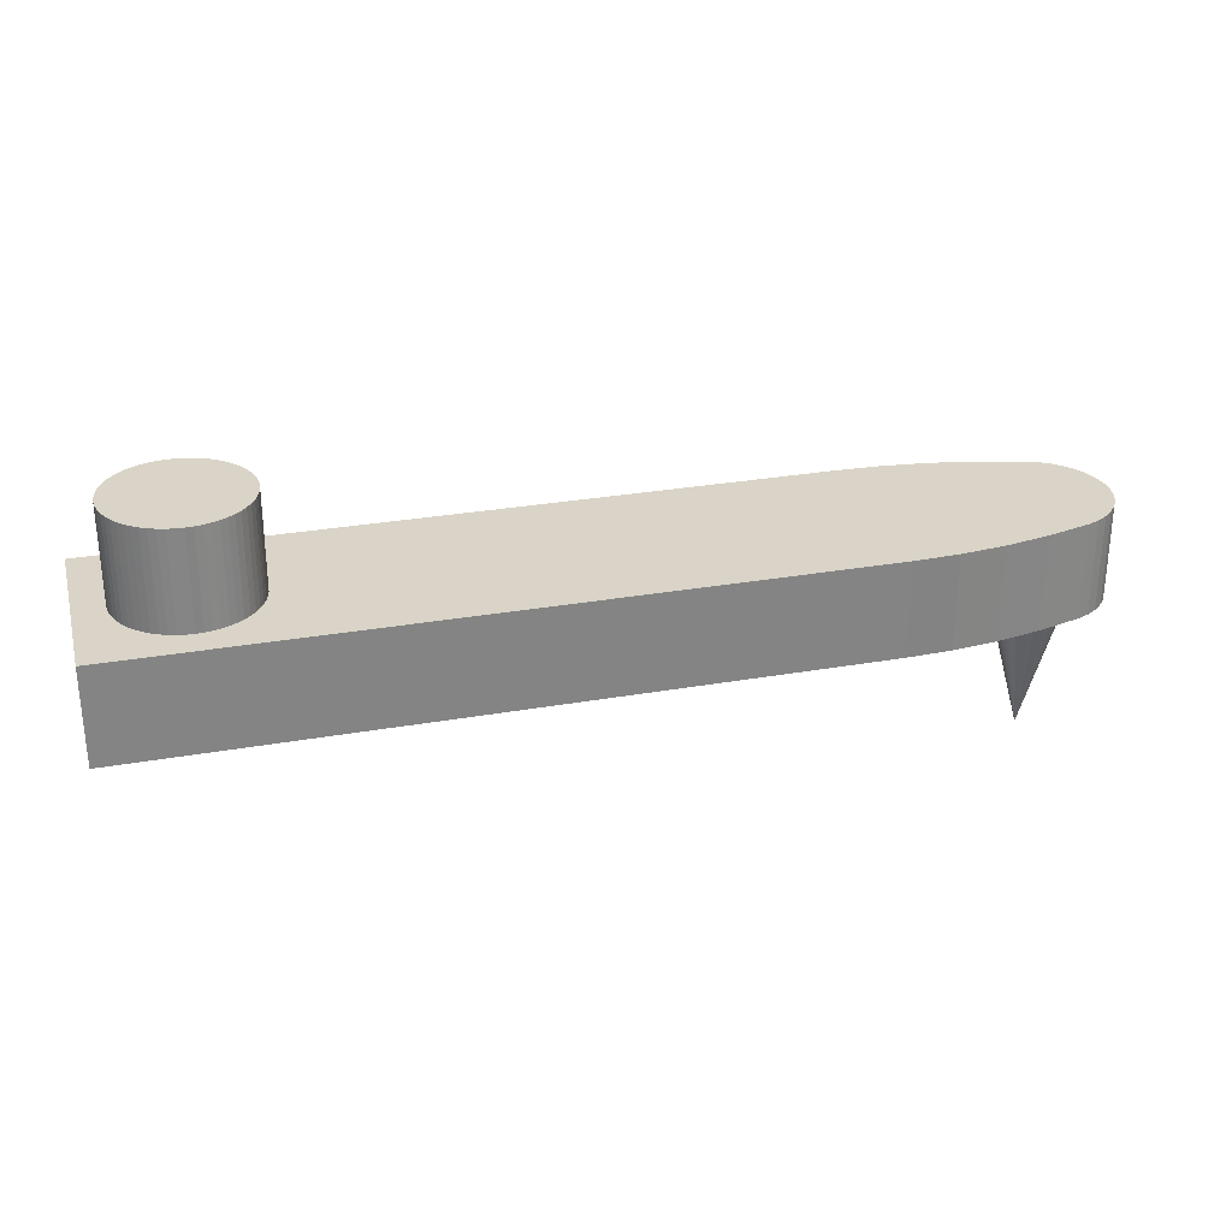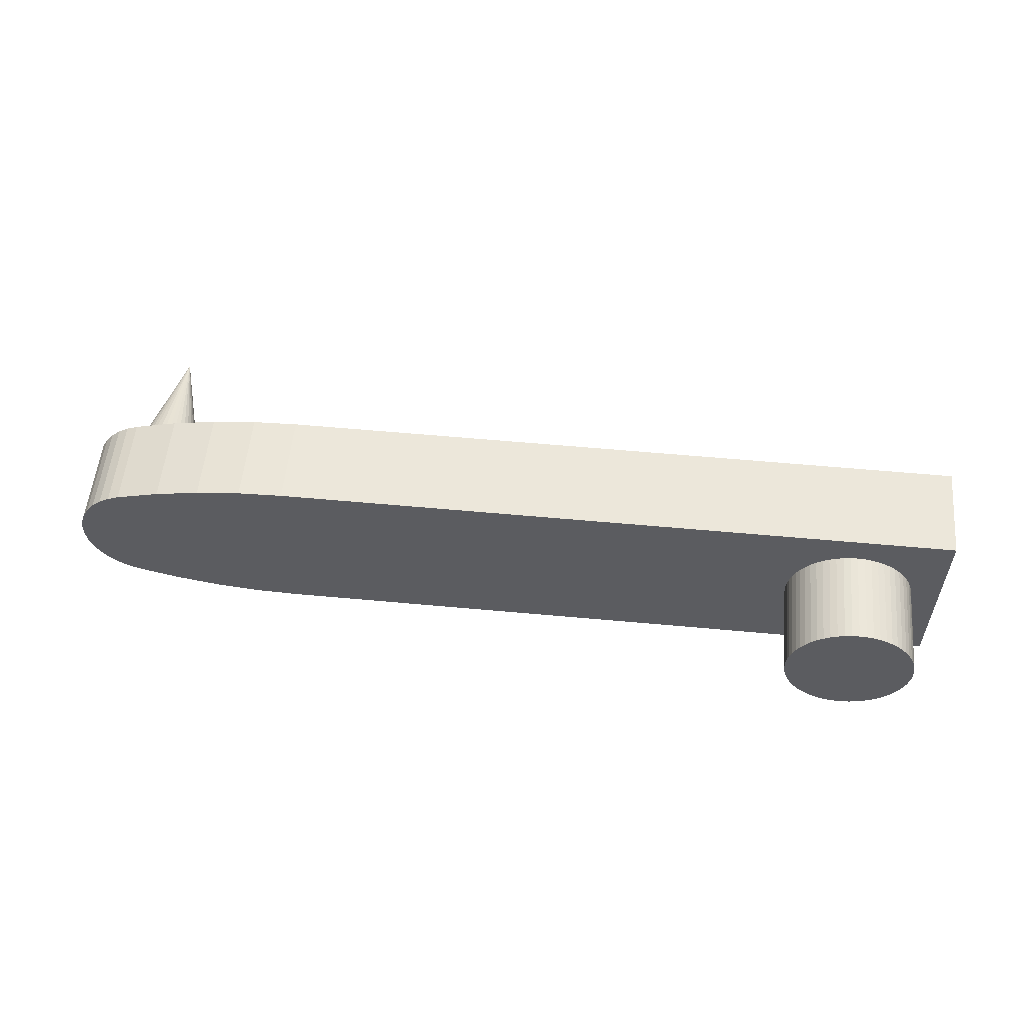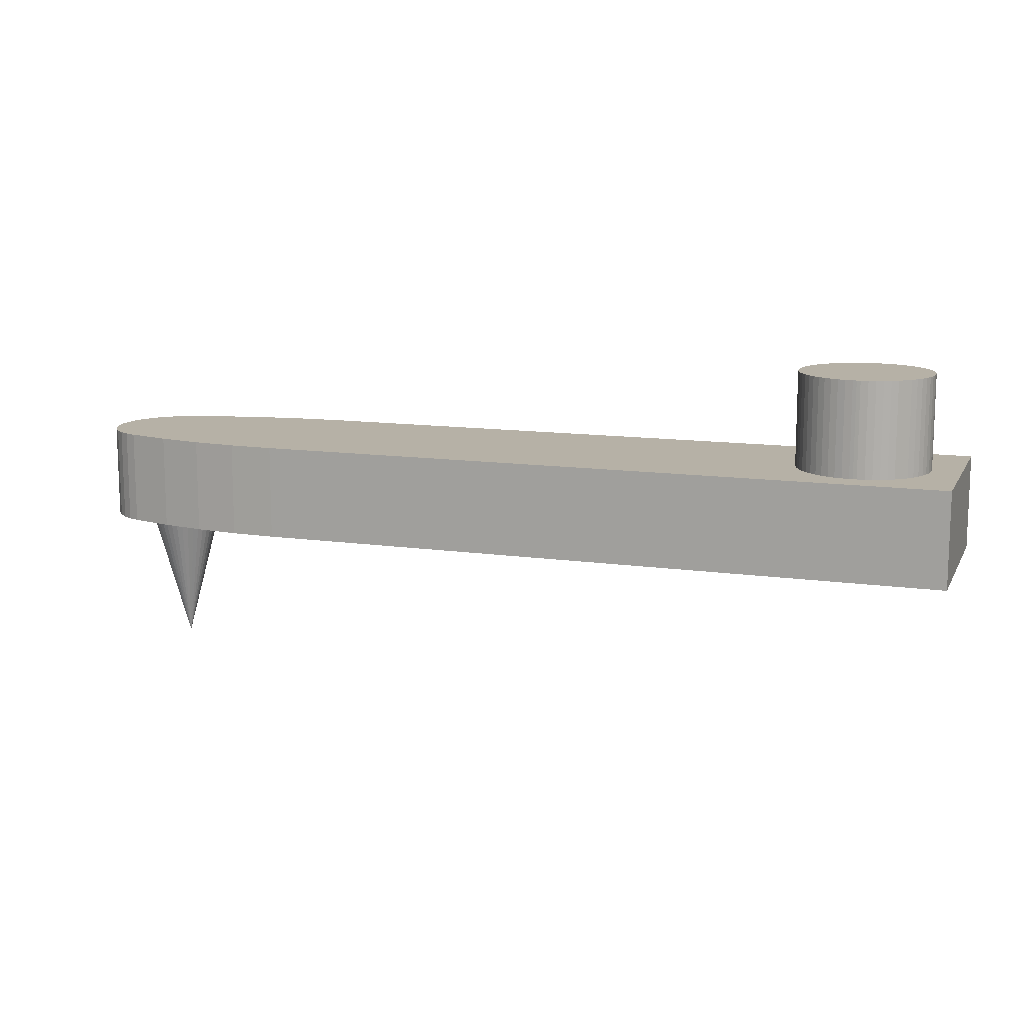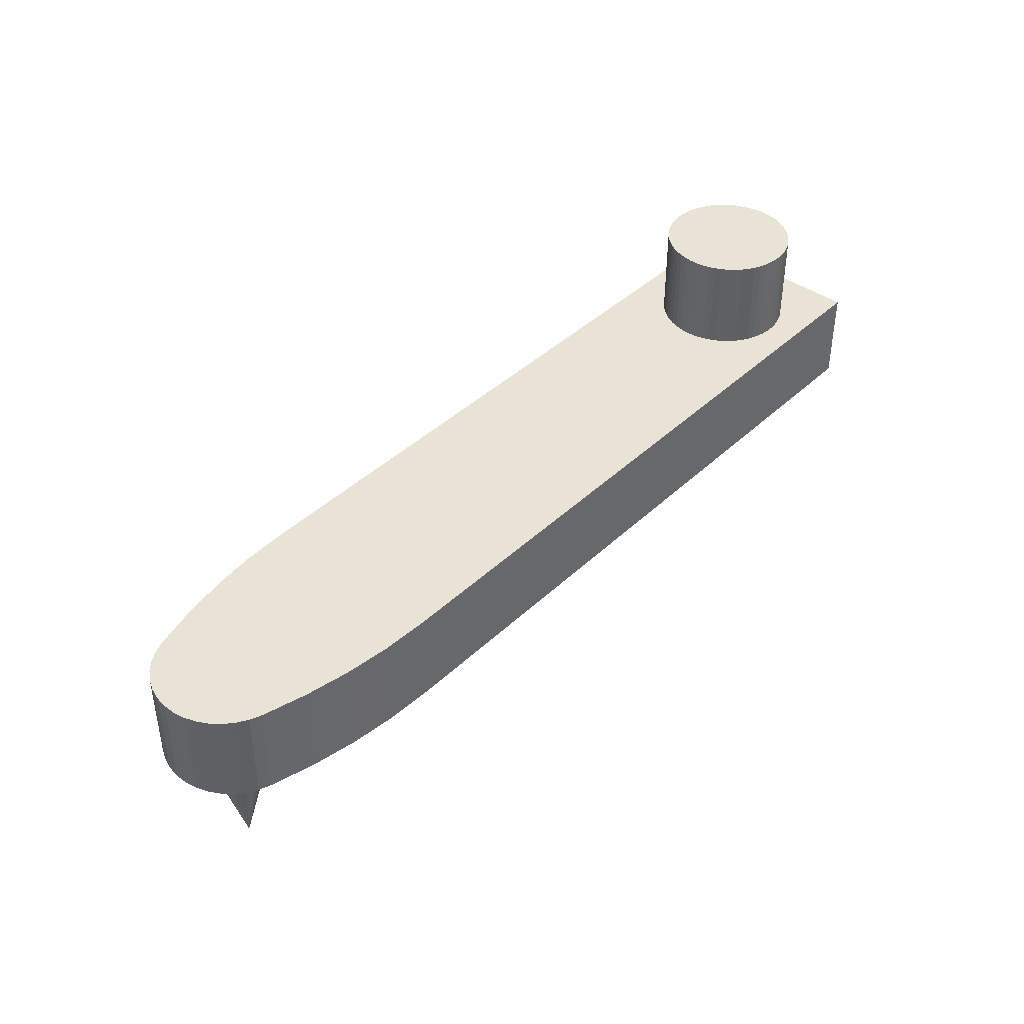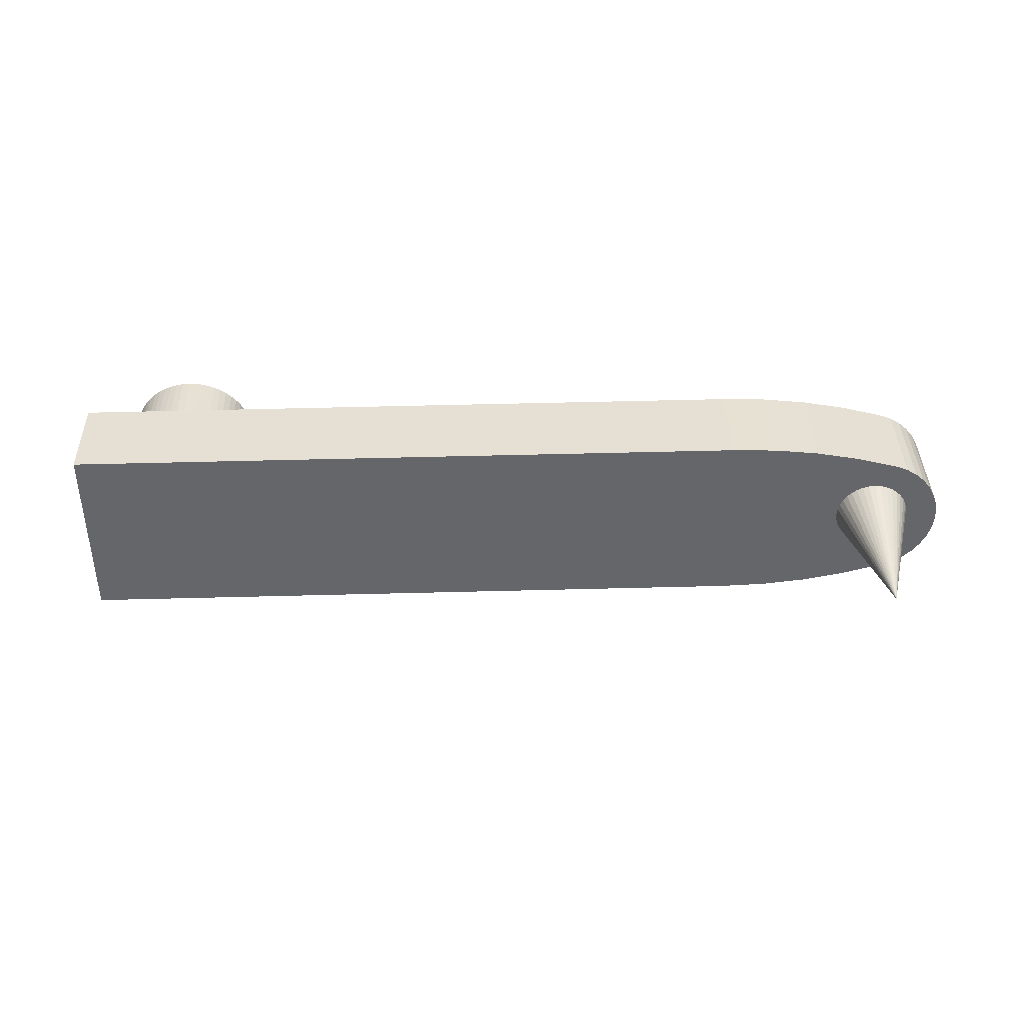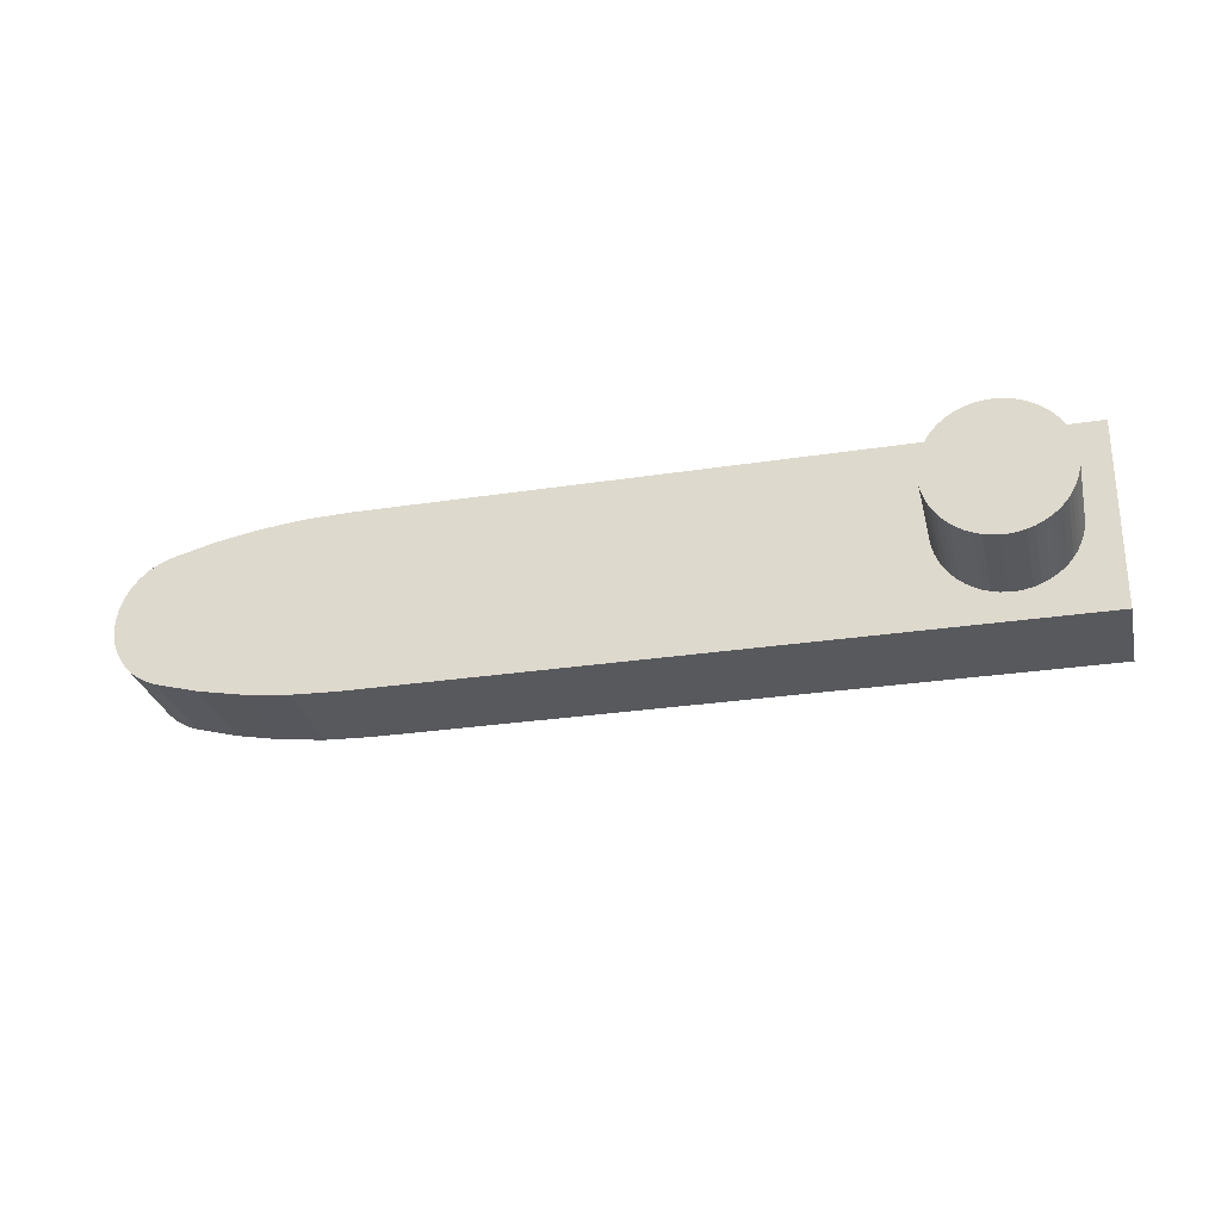
<metadata>
{"format":"obj","ext":"obj","renderer":"f3d","projection":"perspective","resolution":1024,"background":"white","views":[{"elev":28.7,"azim":-15.4,"up":"+Y"},{"elev":54.7,"azim":-174.7,"up":"+Z"},{"elev":12.1,"azim":-161.5,"up":"+Y"},{"elev":41.2,"azim":130.7,"up":"+Y"},{"elev":38.4,"azim":-1.4,"up":"+Z"},{"elev":-29.6,"azim":-166.6,"up":"+Z"}]}
</metadata>
<code>
o Ensamblaje5_-_Pieza4-3.001
v 39.84 40.01 -3.496
v 40.03 40.01 -3.5
v 40.03 35.01 -3.5
v 40.22 35.01 -3.493
v 40.22 40.01 -3.493
v 40.61 40.01 -3.447
v 40.61 35.01 -3.447
v 40.98 40.01 -3.359
v 40.98 35.01 -3.359
v 41.35 40.01 -3.231
v 41.35 35.01 -3.231
v 41.69 40.01 -3.063
v 41.69 35.01 -3.063
v 42.02 40.01 -2.858
v 42.02 35.01 -2.858
v 42.32 40.01 -2.618
v 42.32 35.01 -2.618
v 42.6 40.01 -2.347
v 42.6 35.01 -2.347
v 42.84 40.01 -2.047
v 42.84 35.01 -2.047
v 43.05 40.01 -1.722
v 43.05 35.01 -1.722
v 43.22 40.01 -1.377
v 43.22 35.01 -1.377
v 43.35 40.01 -1.014
v 43.35 35.01 -1.014
v 43.44 40.01 -0.6398
v 43.44 35.01 -0.6398
v 43.49 40.01 -0.2574
v 43.49 35.01 -0.2574
v 43.5 40.01 0.1281
v 43.5 35.01 0.1281
v 43.46 40.01 0.5121
v 43.46 35.01 0.5121
v 43.38 40.01 0.8899
v 43.38 35.01 0.8899
v 43.27 40.01 1.257
v 43.27 35.01 1.257
v 43.11 40.01 1.609
v 43.11 35.01 1.609
v 42.91 40.01 1.941
v 42.91 35.01 1.941
v 42.68 40.01 2.249
v 42.68 35.01 2.249
v 42.42 40.01 2.531
v 42.42 35.01 2.531
v 42.12 40.01 2.781
v 42.12 35.01 2.781
v 41.81 40.01 2.998
v 41.81 35.01 2.998
v 41.46 40.01 3.179
v 41.46 35.01 3.179
v 41.11 40.01 3.321
v 41.11 35.01 3.321
v 40.73 40.01 3.422
v 40.73 35.01 3.422
v 40.35 40.01 3.482
v 40.35 35.01 3.482
v 39.97 40.01 3.5
v 39.97 35.01 3.5
v 39.58 40.01 3.475
v 39.58 35.01 3.475
v 39.2 40.01 3.408
v 39.2 35.01 3.408
v 38.83 40.01 3.3
v 38.83 35.01 3.3
v 38.48 40.01 3.152
v 38.48 35.01 3.152
v 38.14 40.01 2.965
v 38.14 35.01 2.965
v 37.83 40.01 2.742
v 37.83 35.01 2.742
v 37.54 40.01 2.487
v 37.54 35.01 2.487
v 37.28 40.01 2.2
v 37.28 35.01 2.2
v 37.05 40.01 1.888
v 37.05 35.01 1.888
v 36.86 40.01 1.552
v 36.86 35.01 1.552
v 36.71 40.01 1.197
v 36.71 35.01 1.197
v 36.6 40.01 0.8284
v 36.6 35.01 0.8284
v 36.53 40.01 0.4493
v 36.53 35.01 0.4493
v 36.5 40.01 0.06475
v 36.5 35.01 0.06475
v 36.51 40.01 -0.3206
v 36.51 35.01 -0.3206
v 36.57 40.01 -0.7021
v 36.57 35.01 -0.7021
v 36.67 40.01 -1.075
v 36.67 35.01 -1.075
v 36.81 40.01 -1.435
v 36.81 35.01 -1.435
v 36.98 40.01 -1.777
v 36.98 35.01 -1.777
v 37.2 40.01 -2.098
v 37.2 35.01 -2.098
v 37.45 40.01 -2.394
v 37.45 35.01 -2.394
v 37.73 40.01 -2.66
v 37.73 35.01 -2.66
v 38.03 40.01 -2.894
v 38.03 35.01 -2.894
v 38.36 40.01 -3.093
v 38.36 35.01 -3.093
v 38.71 40.01 -3.255
v 38.71 35.01 -3.255
v 39.08 40.01 -3.376
v 39.08 35.01 -3.376
v 39.46 40.01 -3.457
v 39.46 35.01 -3.457
v 39.84 35.01 -3.496
v 40 40.01 6e-06
v 40 35.01 5e-06
v 81.11 35.01 -3.197
v 81.11 30.01 -3.197
v 78.83 30.01 -3.836
v 78.83 35.01 -3.836
v 76.51 30.01 -4.301
v 76.51 35.01 -4.301
v 74.15 30.01 -4.59
v 74.15 35.01 -4.59
v 71.79 30.01 -4.701
v 71.79 35.01 -4.701
v 35.01 35.01 -5.034
v 35.01 30.01 -5.034
v 34.92 35.01 4.966
v 34.92 30.01 4.966
v 71.7 35.01 5.299
v 71.7 30.01 5.299
v 74.06 30.01 5.231
v 74.06 35.01 5.231
v 76.42 30.01 4.985
v 76.42 35.01 4.985
v 78.75 30.01 4.562
v 78.75 35.01 4.562
v 81.05 30.01 3.964
v 81.05 35.01 3.964
v 81.64 30.01 3.731
v 81.64 35.01 3.731
v 82.18 30.01 3.401
v 82.18 35.01 3.401
v 82.66 30.01 2.986
v 82.66 35.01 2.986
v 83.06 30.01 2.495
v 83.06 35.01 2.495
v 83.37 30.01 1.944
v 83.37 35.01 1.944
v 83.59 30.01 1.348
v 83.59 35.01 1.348
v 83.7 30.01 0.7242
v 83.7 35.01 0.7242
v 83.71 30.01 0.09042
v 83.71 35.01 0.09042
v 83.61 30.01 -0.5353
v 83.61 35.01 -0.5353
v 83.4 30.01 -1.135
v 83.4 35.01 -1.135
v 83.1 30.01 -1.692
v 83.1 35.01 -1.692
v 82.7 30.01 -2.189
v 82.7 35.01 -2.189
v 82.23 30.01 -2.614
v 82.23 35.01 -2.614
v 81.7 30.01 -2.953
v 81.7 35.01 -2.953
v 79.64 30.01 -1.347
v 79.3 30.01 -1.26
v 79.26 30.01 2.499
v 78.95 30.01 2.349
v 79.6 30.01 2.592
v 79.95 30.01 2.626
v 78.22 30.01 1.61
v 78.42 30.01 1.898
v 78.67 30.01 2.146
v 78 30.01 0.2608
v 77.97 30.01 0.6078
v 77.99 30.01 0.9554
v 78.08 30.01 1.293
v 78.98 30.01 -1.115
v 78.69 30.01 -0.9177
v 78.44 30.01 -0.6735
v 78.24 30.01 -0.3897
v 78.09 30.01 -0.07511
v 80.29 30.01 2.599
v 80.63 30.01 2.511
v 80.95 30.01 2.367
v 81.24 30.01 2.17
v 81.49 30.01 1.925
v 81.69 30.01 1.642
v 81.84 30.01 1.327
v 81.93 30.01 0.9911
v 81.96 30.01 0.644
v 81.94 30.01 0.2965
v 81.85 30.01 -0.04106
v 81.71 30.01 -0.3583
v 81.51 30.01 -0.6457
v 81.26 30.01 -0.8945
v 80.98 30.01 -1.097
v 80.67 30.01 -1.247
v 80.33 30.01 -1.34
v 79.98 30.01 -1.374
v 79.97 22.54 0.6259
f 1 2 3
f 3 2 4
f 2 5 4
f 4 5 6
f 4 6 7
f 7 6 8
f 7 8 9
f 9 8 10
f 9 10 11
f 11 10 12
f 11 12 13
f 13 12 14
f 13 14 15
f 15 14 16
f 15 16 17
f 17 16 18
f 17 18 19
f 19 18 20
f 19 20 21
f 21 20 22
f 21 22 23
f 23 22 24
f 23 24 25
f 25 24 26
f 25 26 27
f 27 26 28
f 27 28 29
f 29 28 30
f 29 30 31
f 31 30 32
f 31 32 33
f 33 32 34
f 33 34 35
f 35 34 36
f 35 36 37
f 37 36 38
f 37 38 39
f 39 38 40
f 39 40 41
f 41 40 42
f 41 42 43
f 43 42 44
f 43 44 45
f 45 44 46
f 45 46 47
f 47 46 48
f 47 48 49
f 49 48 50
f 49 50 51
f 51 50 52
f 51 52 53
f 53 52 54
f 53 54 55
f 55 54 56
f 55 56 57
f 57 56 58
f 57 58 59
f 59 58 60
f 59 60 61
f 61 60 62
f 61 62 63
f 63 62 64
f 63 64 65
f 65 64 66
f 65 66 67
f 67 66 68
f 67 68 69
f 69 68 70
f 69 70 71
f 71 70 72
f 71 72 73
f 73 72 74
f 73 74 75
f 75 74 76
f 75 76 77
f 77 76 78
f 77 78 79
f 79 78 80
f 79 80 81
f 81 80 82
f 81 82 83
f 83 82 84
f 83 84 85
f 85 84 86
f 85 86 87
f 87 86 88
f 87 88 89
f 89 88 90
f 89 90 91
f 91 90 92
f 91 92 93
f 93 92 94
f 93 94 95
f 95 94 96
f 95 96 97
f 97 96 98
f 97 98 99
f 99 98 100
f 99 100 101
f 101 100 102
f 101 102 103
f 103 102 104
f 103 104 105
f 105 104 106
f 105 106 107
f 107 106 108
f 107 108 109
f 109 108 110
f 109 110 111
f 111 110 112
f 111 112 113
f 113 112 114
f 113 114 115
f 115 114 1
f 115 1 116
f 116 1 3
f 2 1 117
f 8 6 117
f 117 6 5
f 117 5 2
f 14 12 117
f 117 12 10
f 117 10 8
f 20 18 117
f 117 18 16
f 117 16 14
f 26 24 117
f 117 24 22
f 117 22 20
f 32 30 117
f 117 30 28
f 117 28 26
f 38 36 117
f 117 36 34
f 117 34 32
f 44 42 117
f 117 42 40
f 117 40 38
f 50 48 117
f 117 48 46
f 117 46 44
f 56 54 117
f 117 54 52
f 117 52 50
f 62 60 117
f 117 60 58
f 117 58 56
f 68 66 117
f 117 66 64
f 117 64 62
f 74 72 117
f 117 72 70
f 117 70 68
f 80 78 117
f 117 78 76
f 117 76 74
f 86 84 117
f 117 84 82
f 117 82 80
f 92 90 117
f 117 90 88
f 117 88 86
f 98 96 117
f 117 96 94
f 117 94 92
f 104 102 117
f 117 102 100
f 117 100 98
f 110 108 117
f 117 108 106
f 117 106 104
f 1 114 117
f 117 114 112
f 117 112 110
f 3 4 118
f 113 115 118
f 118 115 116
f 118 116 3
f 107 109 118
f 118 109 111
f 118 111 113
f 101 103 118
f 118 103 105
f 118 105 107
f 95 97 118
f 118 97 99
f 118 99 101
f 89 91 118
f 118 91 93
f 118 93 95
f 83 85 118
f 118 85 87
f 118 87 89
f 77 79 118
f 118 79 81
f 118 81 83
f 71 73 118
f 118 73 75
f 118 75 77
f 65 67 118
f 118 67 69
f 118 69 71
f 59 61 118
f 118 61 63
f 118 63 65
f 53 55 118
f 118 55 57
f 118 57 59
f 47 49 118
f 118 49 51
f 118 51 53
f 41 43 118
f 118 43 45
f 118 45 47
f 35 37 118
f 118 37 39
f 118 39 41
f 29 31 118
f 118 31 33
f 118 33 35
f 23 25 118
f 118 25 27
f 118 27 29
f 17 19 118
f 118 19 21
f 118 21 23
f 11 13 118
f 118 13 15
f 118 15 17
f 4 7 118
f 118 7 9
f 118 9 11
f 119 120 121
f 119 121 122
f 122 121 123
f 122 123 124
f 124 123 125
f 124 125 126
f 126 125 127
f 126 127 128
f 129 128 130
f 130 128 127
f 131 129 132
f 132 129 130
f 133 131 134
f 134 131 132
f 133 134 135
f 133 135 136
f 136 135 137
f 136 137 138
f 138 137 139
f 138 139 140
f 140 139 141
f 140 141 142
f 142 141 143
f 142 143 144
f 144 143 145
f 144 145 146
f 146 145 147
f 146 147 148
f 148 147 149
f 148 149 150
f 150 149 151
f 150 151 152
f 152 151 153
f 152 153 154
f 154 153 155
f 154 155 156
f 156 155 157
f 156 157 158
f 158 157 159
f 158 159 160
f 160 159 161
f 160 161 162
f 162 161 163
f 162 163 164
f 164 163 165
f 164 165 166
f 166 165 167
f 166 167 168
f 168 167 169
f 168 169 170
f 170 169 120
f 170 120 119
f 128 129 131
f 131 133 128
f 128 133 136
f 128 136 126
f 126 136 138
f 126 138 124
f 124 138 122
f 170 119 146
f 138 140 122
f 122 140 142
f 122 142 119
f 119 142 144
f 119 144 146
f 170 146 168
f 168 146 148
f 168 148 150
f 162 164 150
f 150 164 166
f 150 166 168
f 150 152 162
f 162 152 154
f 162 154 160
f 160 154 156
f 160 156 158
f 171 172 121
f 173 139 174
f 174 139 137
f 173 175 139
f 139 175 176
f 139 176 141
f 134 177 135
f 135 177 178
f 135 178 137
f 137 178 179
f 137 179 174
f 121 172 123
f 132 130 180
f 180 181 132
f 132 181 182
f 132 182 134
f 134 182 183
f 134 183 177
f 172 184 123
f 123 184 185
f 123 185 125
f 125 185 186
f 125 186 127
f 127 186 187
f 127 187 130
f 130 187 188
f 130 188 180
f 176 189 141
f 141 189 190
f 141 190 143
f 143 190 191
f 143 191 145
f 145 191 192
f 145 192 147
f 147 192 193
f 147 193 149
f 149 193 194
f 149 194 151
f 151 194 195
f 151 195 153
f 153 195 196
f 153 196 155
f 155 196 197
f 155 197 157
f 157 197 198
f 157 198 159
f 159 198 199
f 159 199 161
f 161 199 200
f 161 200 163
f 163 200 201
f 163 201 165
f 165 201 202
f 165 202 167
f 167 202 203
f 167 203 169
f 169 203 204
f 169 204 120
f 120 204 205
f 120 205 121
f 121 205 206
f 121 206 171
f 172 171 207
f 172 207 184
f 185 184 207
f 186 185 207
f 187 186 207
f 188 187 207
f 180 188 207
f 181 180 207
f 182 181 207
f 183 182 207
f 177 183 207
f 178 177 207
f 179 178 207
f 174 179 207
f 173 174 207
f 175 173 207
f 176 175 207
f 189 176 207
f 190 189 207
f 191 190 207
f 192 191 207
f 193 192 207
f 194 193 207
f 195 194 207
f 196 195 207
f 197 196 207
f 198 197 207
f 199 198 207
f 200 199 207
f 201 200 207
f 202 201 207
f 203 202 207
f 204 203 207
f 205 204 207
f 206 205 207
f 171 206 207

</code>
